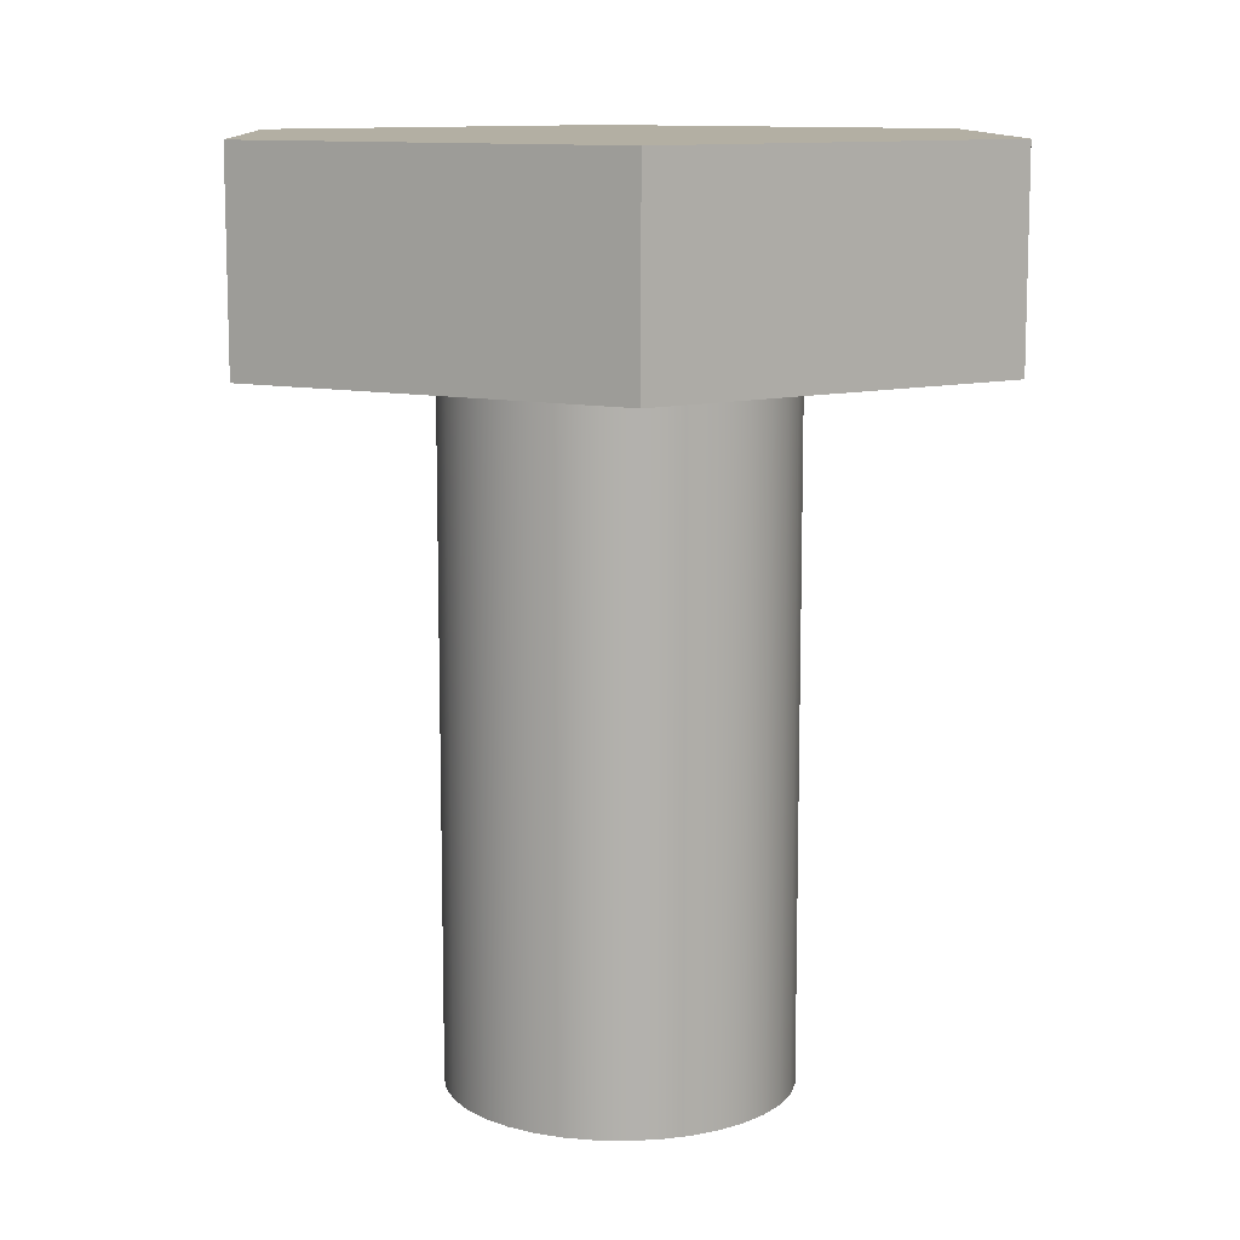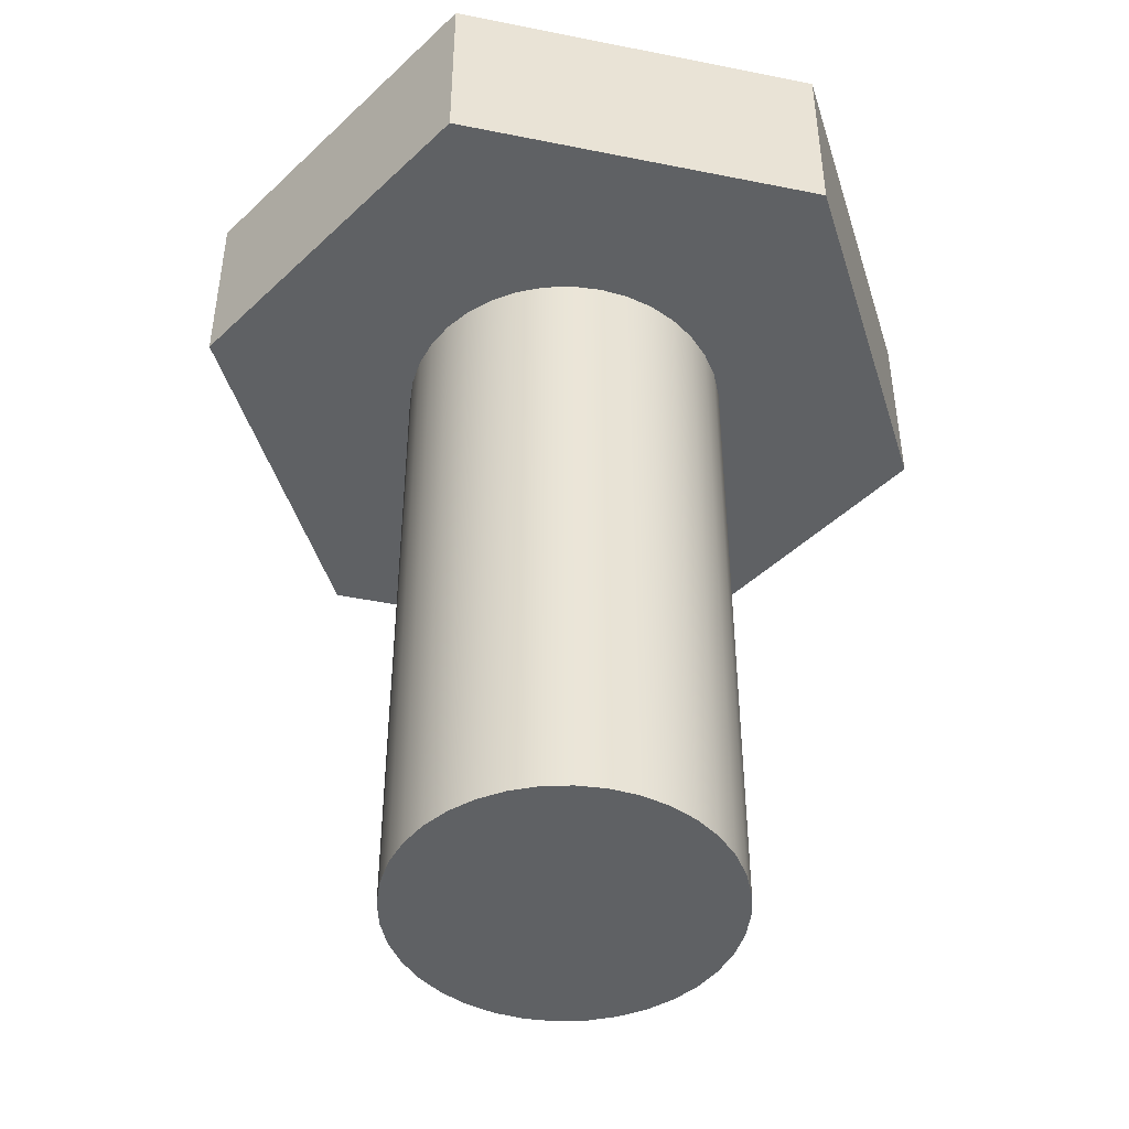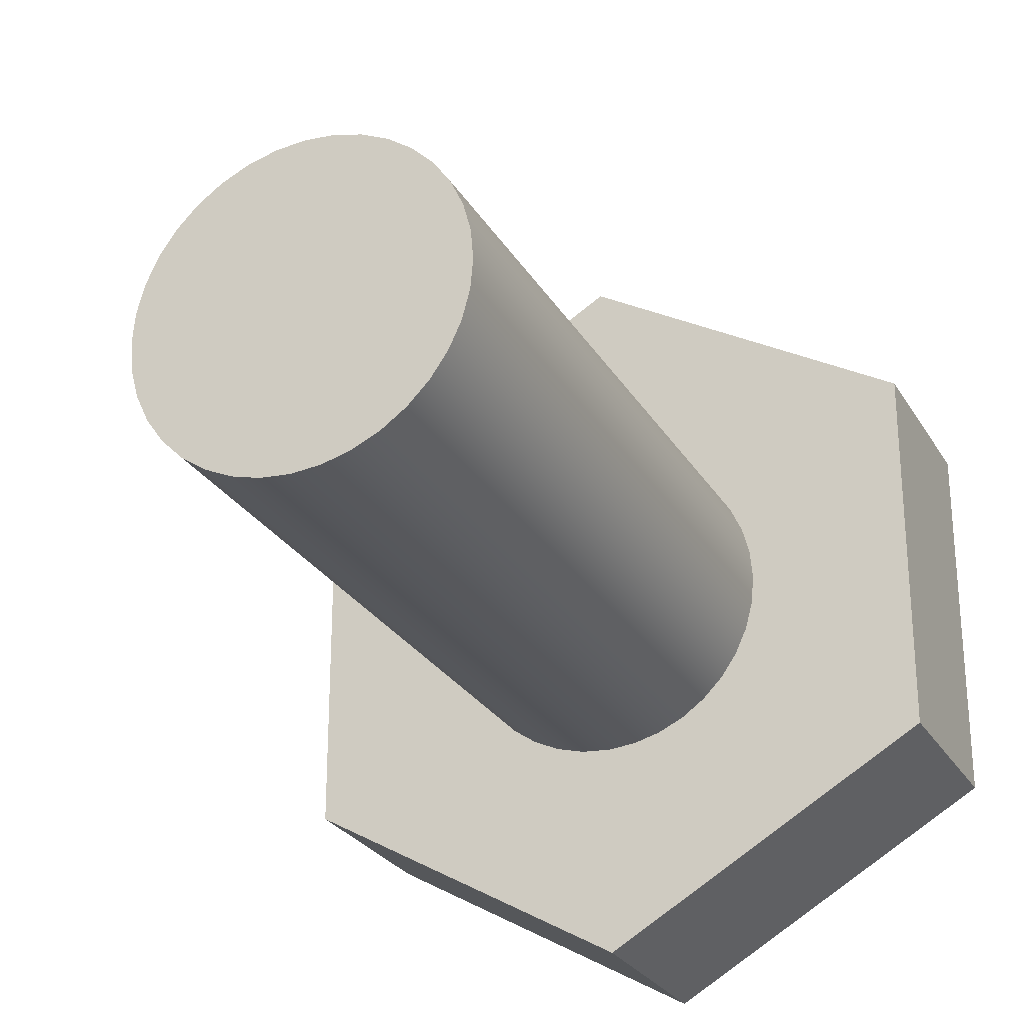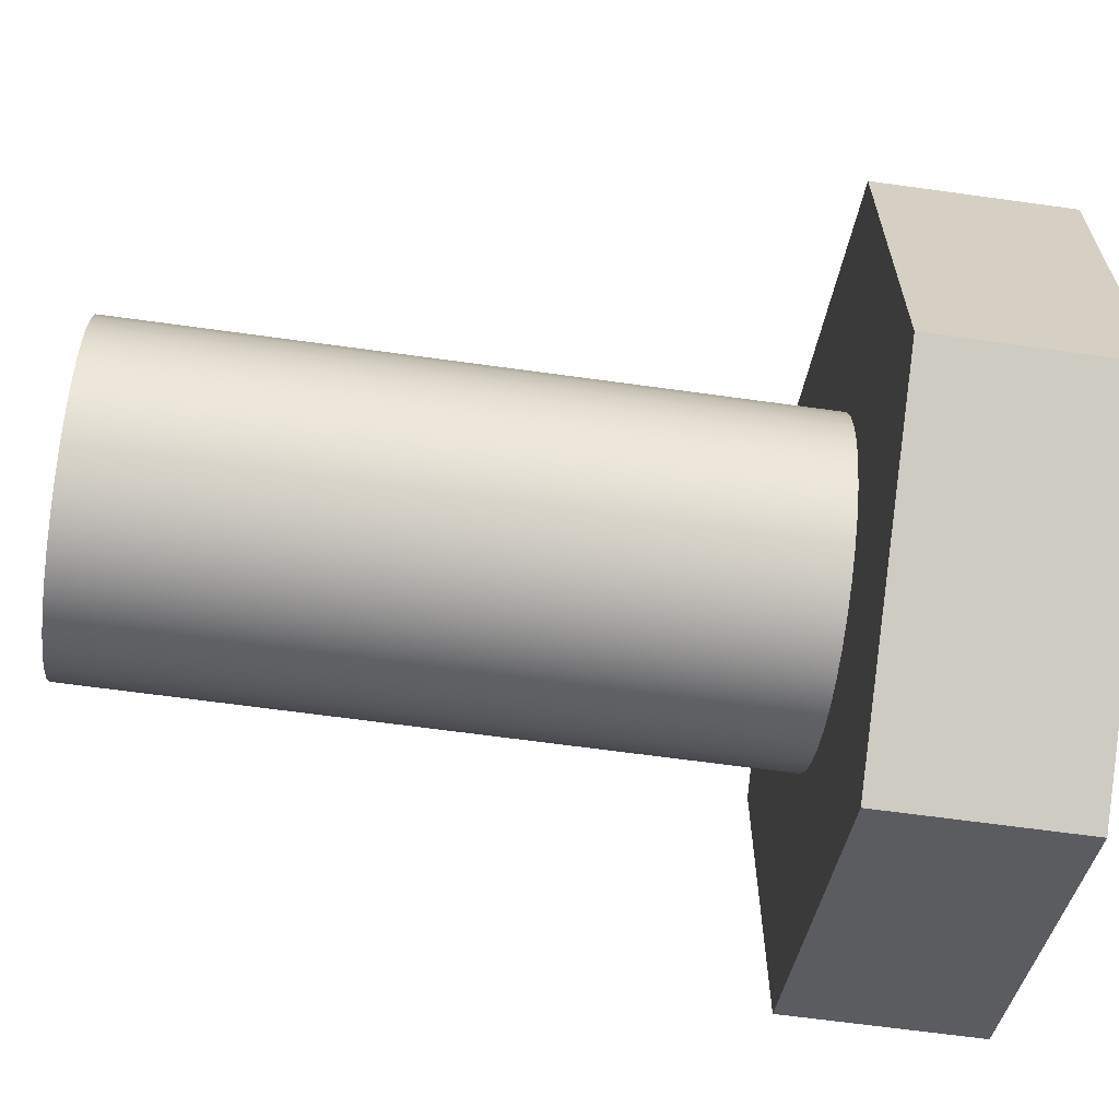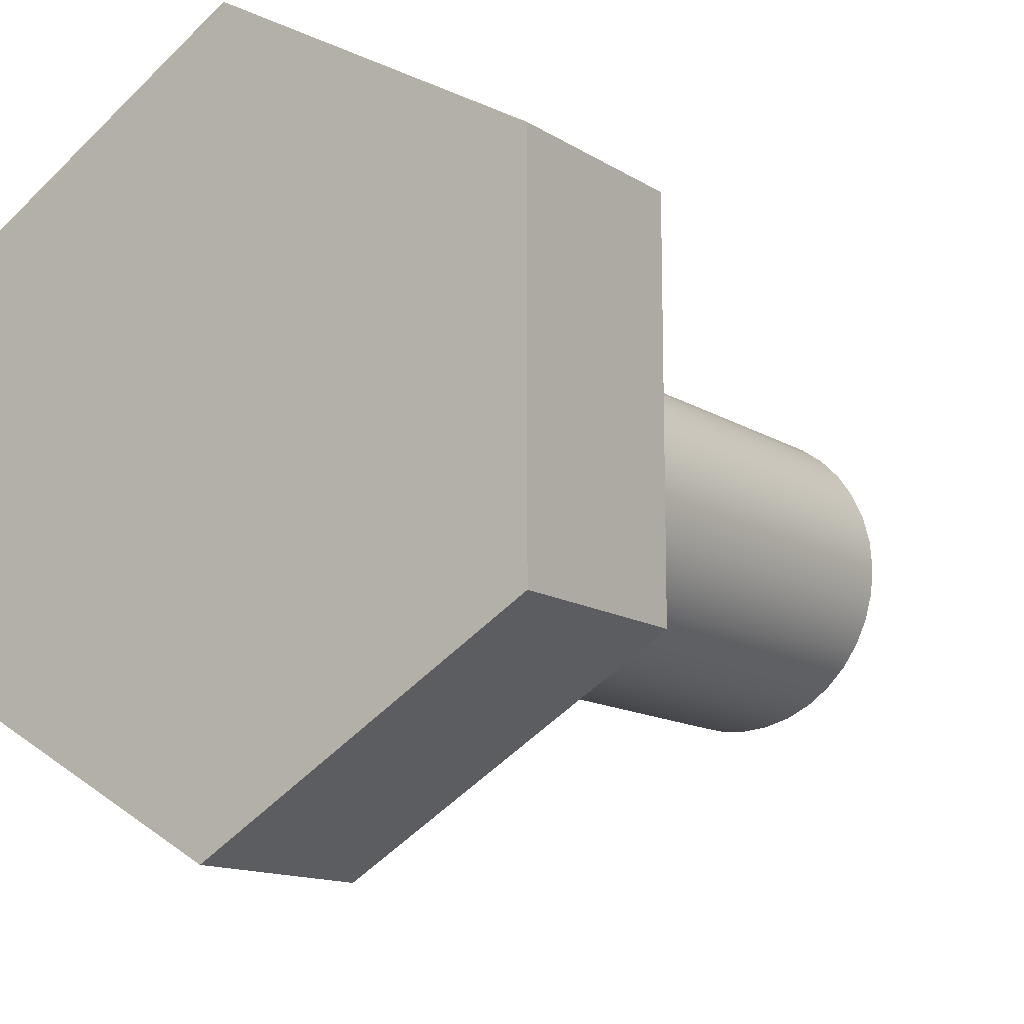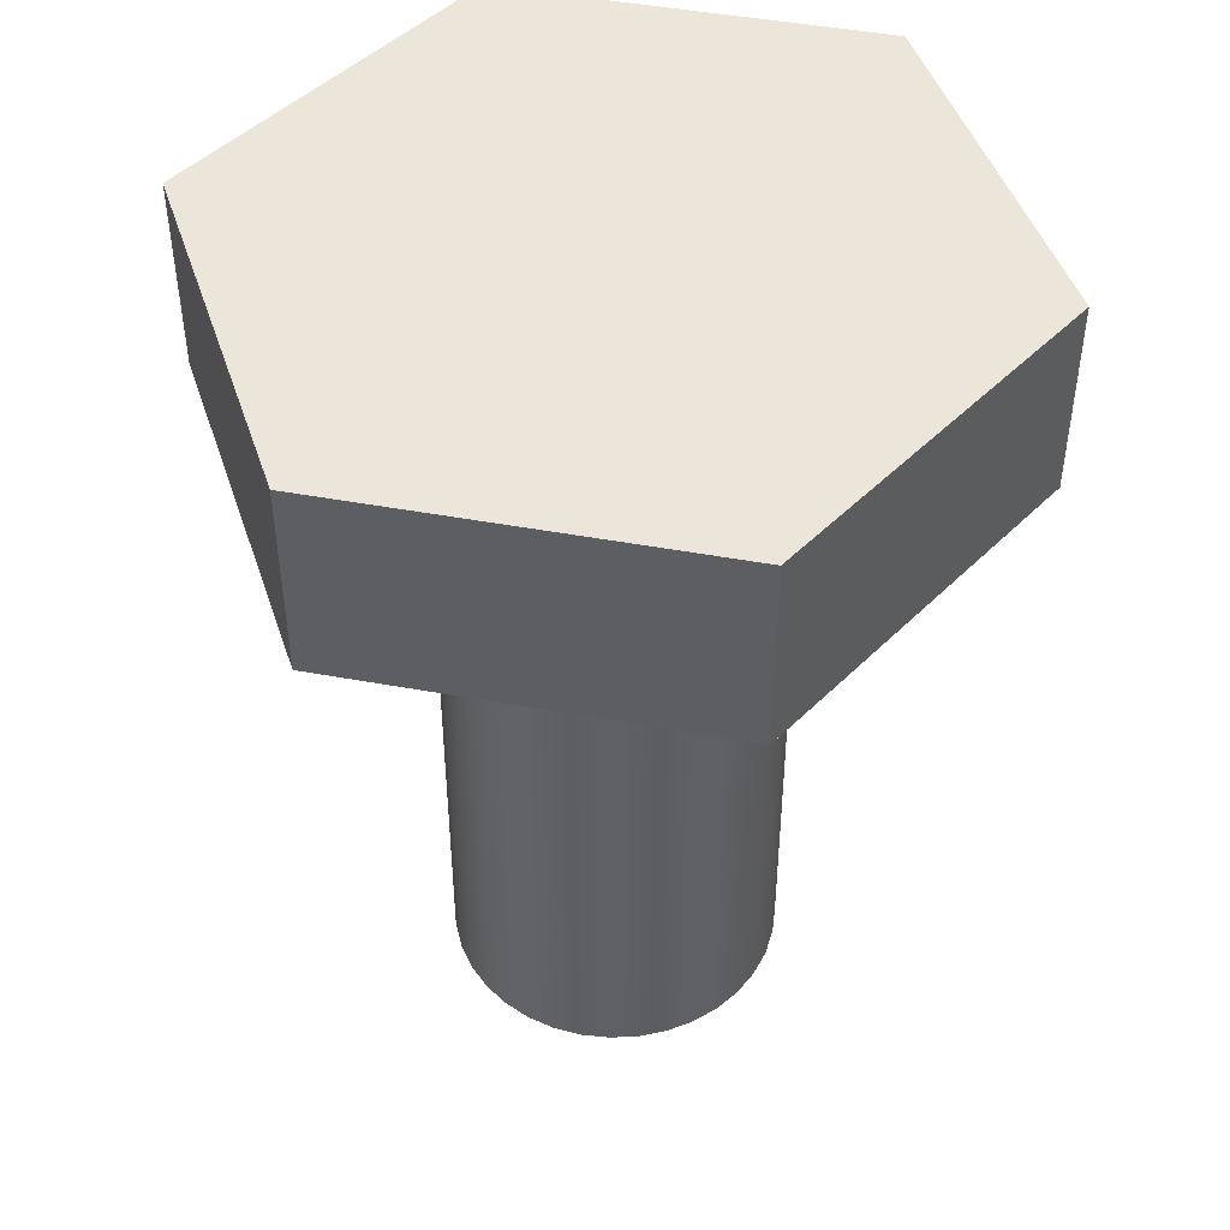
<metadata>
{"format":"obj","ext":"obj","renderer":"f3d","projection":"perspective","resolution":1024,"background":"white","views":[{"elev":11.1,"azim":-62.4,"up":"+Y"},{"elev":-46.1,"azim":137.0,"up":"+Y"},{"elev":-26.7,"azim":24.6,"up":"+Z"},{"elev":-64.3,"azim":82.0,"up":"+Z"},{"elev":-13.3,"azim":-144.2,"up":"+Z"},{"elev":46.8,"azim":-78.2,"up":"+Y"}]}
</metadata>
<code>
v -0.5 0 -6.123e-17
v -0.4924 0 0.08682
v -0.4698 0 0.171
v -0.433 0 0.25
v -0.383 0 0.3214
v -0.3214 0 0.383
v -0.25 0 0.433
v -0.171 0 0.4698
v -0.08682 0 0.4924
v 3.062e-17 0 0.5
v 0.08682 0 0.4924
v 0.171 0 0.4698
v 0.25 0 0.433
v 0.3214 0 0.383
v 0.383 0 0.3214
v 0.433 0 0.25
v 0.4698 0 0.171
v 0.4924 0 0.08682
v 0.5 0 0
v 0.4924 0 -0.08682
v 0.4698 0 -0.171
v 0.433 0 -0.25
v 0.383 0 -0.3214
v 0.3214 0 -0.383
v 0.25 0 -0.433
v 0.171 0 -0.4698
v 0.08682 0 -0.4924
v 3.062e-17 0 -0.5
v -0.08682 0 -0.4924
v -0.171 0 -0.4698
v -0.25 0 -0.433
v -0.3214 0 -0.383
v -0.383 0 -0.3214
v -0.433 0 -0.25
v -0.4698 0 -0.171
v -0.4924 0 -0.08682
v -1 0 0.5774
v -1 0 -0.5774
v 8.327e-16 0 -1.155
v 1 0 -0.5774
v 1 0 0.5774
v -3.886e-16 0 1.155
v -0.5 -2.05 -6.123e-17
v -0.4924 -2.05 0.08682
v -0.4698 -2.05 0.171
v -0.433 -2.05 0.25
v -0.383 -2.05 0.3214
v -0.3214 -2.05 0.383
v -0.25 -2.05 0.433
v -0.171 -2.05 0.4698
v -0.08682 -2.05 0.4924
v 3.062e-17 -2.05 0.5
v 0.08682 -2.05 0.4924
v 0.171 -2.05 0.4698
v 0.25 -2.05 0.433
v 0.3214 -2.05 0.383
v 0.383 -2.05 0.3214
v 0.433 -2.05 0.25
v 0.4698 -2.05 0.171
v 0.4924 -2.05 0.08682
v 0.5 -2.05 0
v 0.4924 -2.05 -0.08682
v 0.4698 -2.05 -0.171
v 0.433 -2.05 -0.25
v 0.383 -2.05 -0.3214
v 0.3214 -2.05 -0.383
v 0.25 -2.05 -0.433
v 0.171 -2.05 -0.4698
v 0.08682 -2.05 -0.4924
v 3.062e-17 -2.05 -0.5
v -0.08682 -2.05 -0.4924
v -0.171 -2.05 -0.4698
v -0.25 -2.05 -0.433
v -0.3214 -2.05 -0.383
v -0.383 -2.05 -0.3214
v -0.433 -2.05 -0.25
v -0.4698 -2.05 -0.171
v -0.4924 -2.05 -0.08682
v -0.5 0 -6.123e-17
v -0.4924 0 -0.08682
v -0.4698 0 -0.171
v -0.433 0 -0.25
v -0.383 0 -0.3214
v -0.3214 0 -0.383
v -0.25 0 -0.433
v -0.171 0 -0.4698
v -0.08682 0 -0.4924
v 3.062e-17 0 -0.5
v 0.08682 0 -0.4924
v 0.171 0 -0.4698
v 0.25 0 -0.433
v 0.3214 0 -0.383
v 0.383 0 -0.3214
v 0.433 0 -0.25
v 0.4698 0 -0.171
v 0.4924 0 -0.08682
v 0.5 0 0
v 0.4924 0 0.08682
v 0.4698 0 0.171
v 0.433 0 0.25
v 0.383 0 0.3214
v 0.3214 0 0.383
v 0.25 0 0.433
v 0.171 0 0.4698
v 0.08682 0 0.4924
v 3.062e-17 0 0.5
v -0.08682 0 0.4924
v -0.171 0 0.4698
v -0.25 0 0.433
v -0.3214 0 0.383
v -0.383 0 0.3214
v -0.433 0 0.25
v -0.4698 0 0.171
v -0.4924 0 0.08682
v -0.5 0 -6.123e-17
v -0.5 -2.05 -6.123e-17
v 8.327e-16 0 -1.155
v -1 0 -0.5774
v -1 0.6 -0.5774
v 7.772e-16 0.6 -1.155
v -1 0.6 -0.5774
v -1 0.6 0.5774
v -3.331e-16 0.6 1.155
v 1 0.6 0.5774
v 1 0.6 -0.5774
v 7.772e-16 0.6 -1.155
v -1 0 0.5774
v -3.886e-16 0 1.155
v -3.331e-16 0.6 1.155
v -1 0.6 0.5774
v -3.886e-16 0 1.155
v 1 0 0.5774
v 1 0.6 0.5774
v -3.331e-16 0.6 1.155
v -0.5 -2.05 -6.123e-17
v -0.4924 -2.05 -0.08682
v -0.4698 -2.05 -0.171
v -0.433 -2.05 -0.25
v -0.383 -2.05 -0.3214
v -0.3214 -2.05 -0.383
v -0.25 -2.05 -0.433
v -0.171 -2.05 -0.4698
v -0.08682 -2.05 -0.4924
v 3.062e-17 -2.05 -0.5
v 0.08682 -2.05 -0.4924
v 0.171 -2.05 -0.4698
v 0.25 -2.05 -0.433
v 0.3214 -2.05 -0.383
v 0.383 -2.05 -0.3214
v 0.433 -2.05 -0.25
v 0.4698 -2.05 -0.171
v 0.4924 -2.05 -0.08682
v 0.5 -2.05 0
v 0.4924 -2.05 0.08682
v 0.4698 -2.05 0.171
v 0.433 -2.05 0.25
v 0.383 -2.05 0.3214
v 0.3214 -2.05 0.383
v 0.25 -2.05 0.433
v 0.171 -2.05 0.4698
v 0.08682 -2.05 0.4924
v 3.062e-17 -2.05 0.5
v -0.08682 -2.05 0.4924
v -0.171 -2.05 0.4698
v -0.25 -2.05 0.433
v -0.3214 -2.05 0.383
v -0.383 -2.05 0.3214
v -0.433 -2.05 0.25
v -0.4698 -2.05 0.171
v -0.4924 -2.05 0.08682
v -1 0 -0.5774
v -1 0 0.5774
v -1 0.6 0.5774
v -1 0.6 -0.5774
v 1 0 -0.5774
v 8.327e-16 0 -1.155
v 7.772e-16 0.6 -1.155
v 1 0.6 -0.5774
v 1 0 0.5774
v 1 0 -0.5774
v 1 0.6 -0.5774
v 1 0.6 0.5774
f 2 37 1
f 1 37 38
f 1 38 36
f 36 38 35
f 35 38 34
f 34 38 33
f 33 38 32
f 32 38 31
f 31 38 39
f 31 39 30
f 30 39 29
f 29 39 28
f 28 39 27
f 27 39 26
f 26 39 25
f 25 39 40
f 25 40 24
f 24 40 23
f 23 40 22
f 22 40 21
f 21 40 20
f 20 40 19
f 19 40 41
f 19 41 18
f 18 41 17
f 17 41 16
f 16 41 15
f 15 41 14
f 14 41 13
f 13 41 42
f 13 42 12
f 12 42 11
f 11 42 10
f 10 42 9
f 9 42 8
f 8 42 7
f 7 42 37
f 7 37 6
f 6 37 5
f 5 37 4
f 4 37 3
f 3 37 2
f 44 114 43
f 43 114 115
f 116 79 78
f 78 79 80
f 78 80 77
f 77 80 81
f 77 81 76
f 76 81 82
f 76 82 75
f 75 82 83
f 75 83 74
f 74 83 84
f 74 84 73
f 73 84 85
f 73 85 72
f 72 85 86
f 72 86 71
f 71 86 87
f 71 87 70
f 70 87 88
f 70 88 69
f 69 88 89
f 69 89 68
f 68 89 90
f 68 90 67
f 67 90 91
f 67 91 66
f 66 91 92
f 66 92 65
f 65 92 93
f 65 93 64
f 64 93 94
f 64 94 63
f 63 94 95
f 63 95 62
f 62 95 96
f 62 96 61
f 61 96 97
f 61 97 60
f 60 97 98
f 60 98 59
f 59 98 99
f 59 99 58
f 58 99 100
f 58 100 57
f 57 100 101
f 57 101 56
f 56 101 102
f 56 102 55
f 55 102 103
f 55 103 54
f 54 103 104
f 54 104 53
f 53 104 105
f 53 105 52
f 52 105 106
f 52 106 51
f 51 106 107
f 51 107 50
f 50 107 108
f 50 108 49
f 49 108 109
f 49 109 48
f 48 109 110
f 48 110 47
f 47 110 111
f 47 111 46
f 46 111 112
f 46 112 45
f 45 112 113
f 45 113 44
f 44 113 114
f 117 118 120
f 120 118 119
f 121 122 126
f 126 122 123
f 126 123 125
f 125 123 124
f 127 128 130
f 130 128 129
f 131 132 134
f 134 132 133
f 136 152 135
f 135 152 153
f 135 153 170
f 170 153 154
f 170 154 169
f 169 154 155
f 169 155 168
f 168 155 156
f 168 156 167
f 167 156 157
f 167 157 166
f 166 157 158
f 166 158 165
f 165 158 159
f 165 159 164
f 164 159 160
f 164 160 163
f 163 160 161
f 163 161 162
f 152 136 151
f 151 136 137
f 151 137 150
f 150 137 138
f 150 138 149
f 149 138 139
f 149 139 148
f 148 139 140
f 148 140 147
f 147 140 141
f 147 141 146
f 146 141 142
f 146 142 145
f 145 142 143
f 145 143 144
f 171 172 174
f 174 172 173
f 175 176 178
f 178 176 177
f 179 180 182
f 182 180 181

</code>
